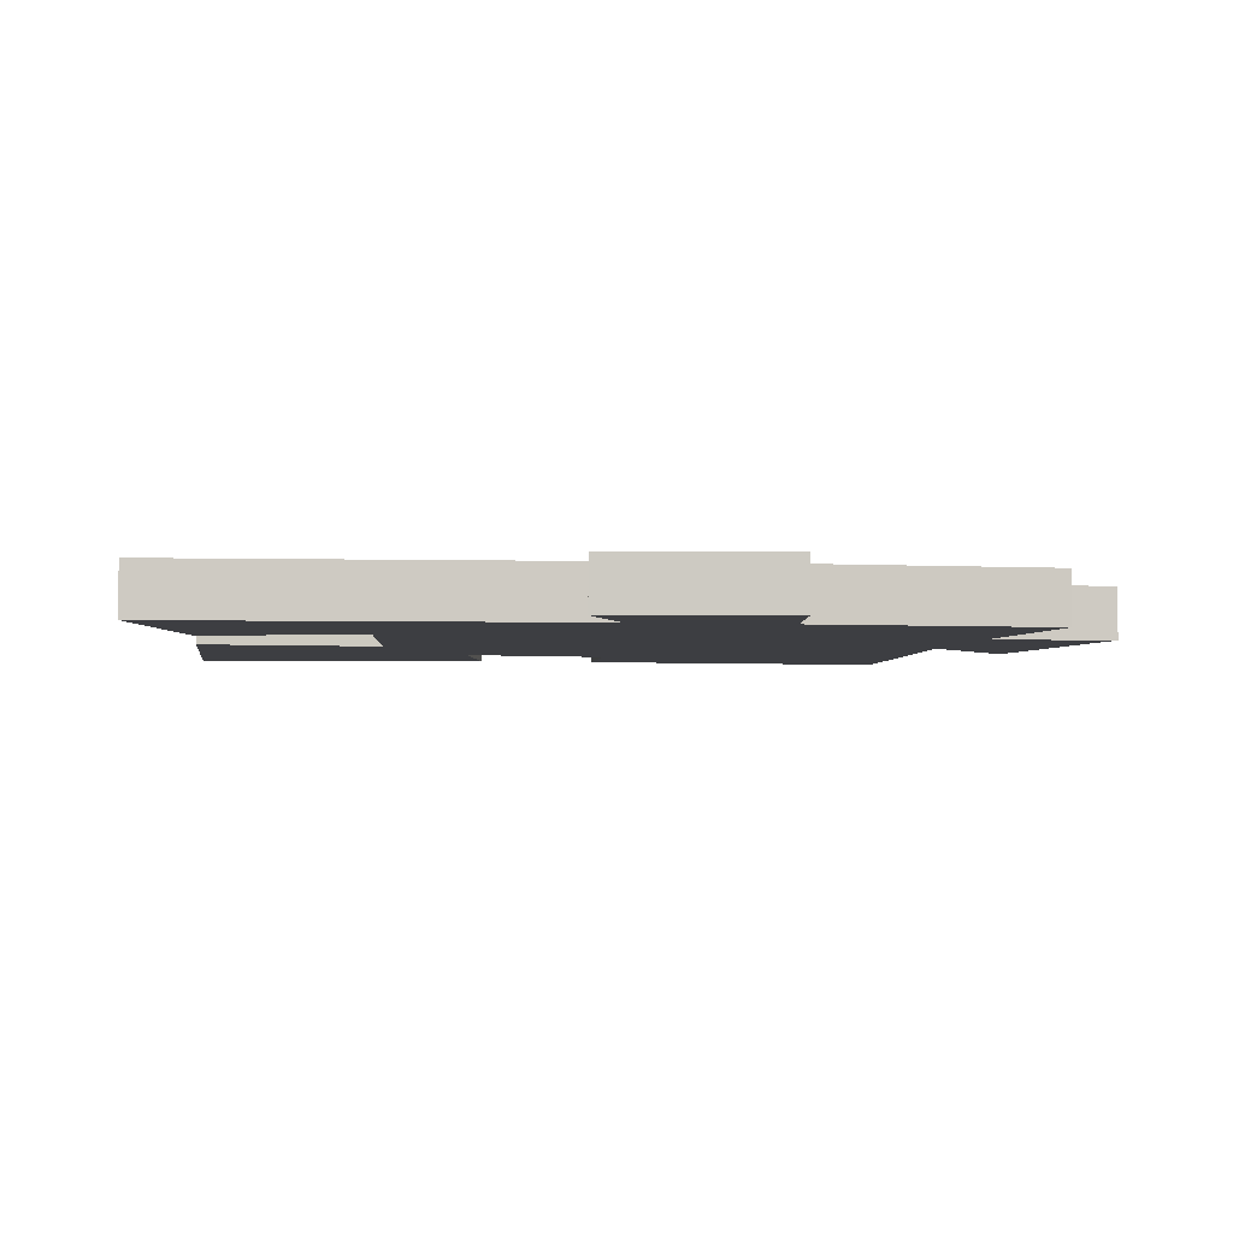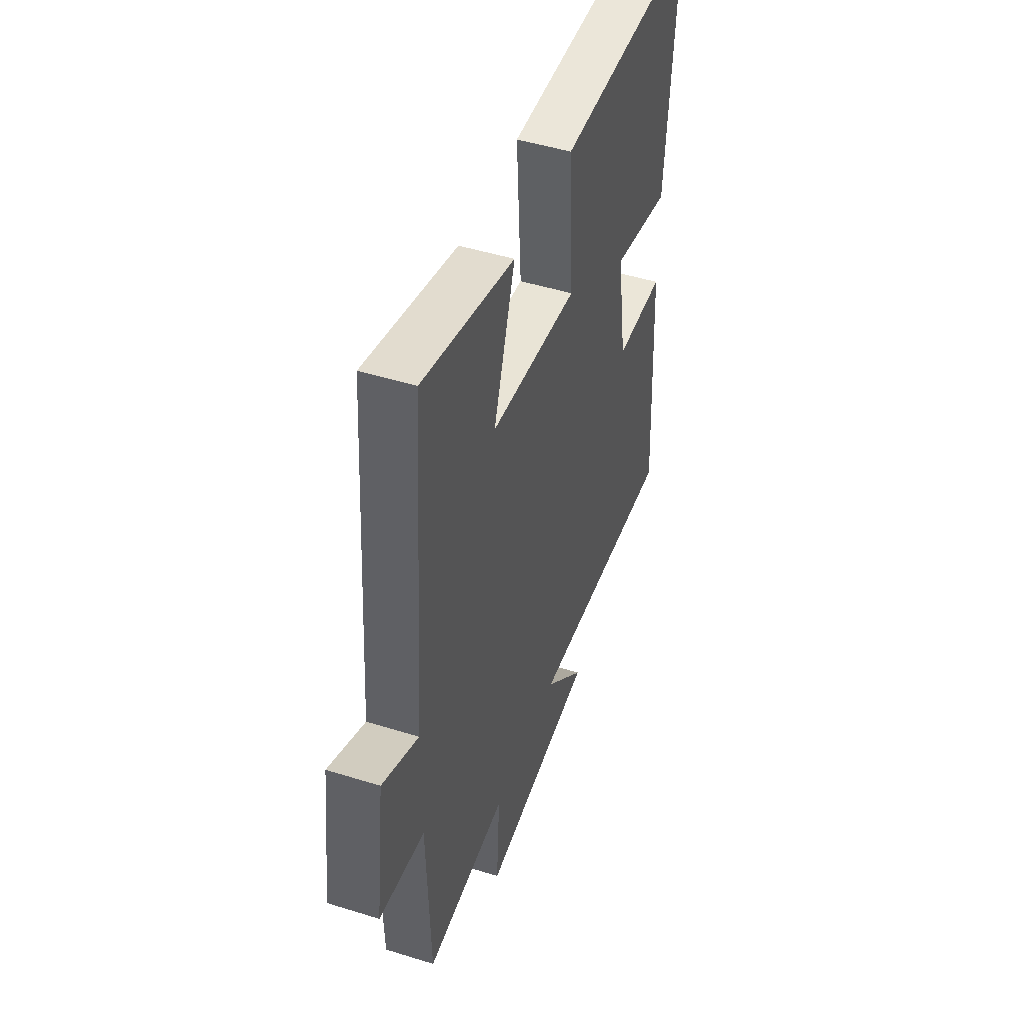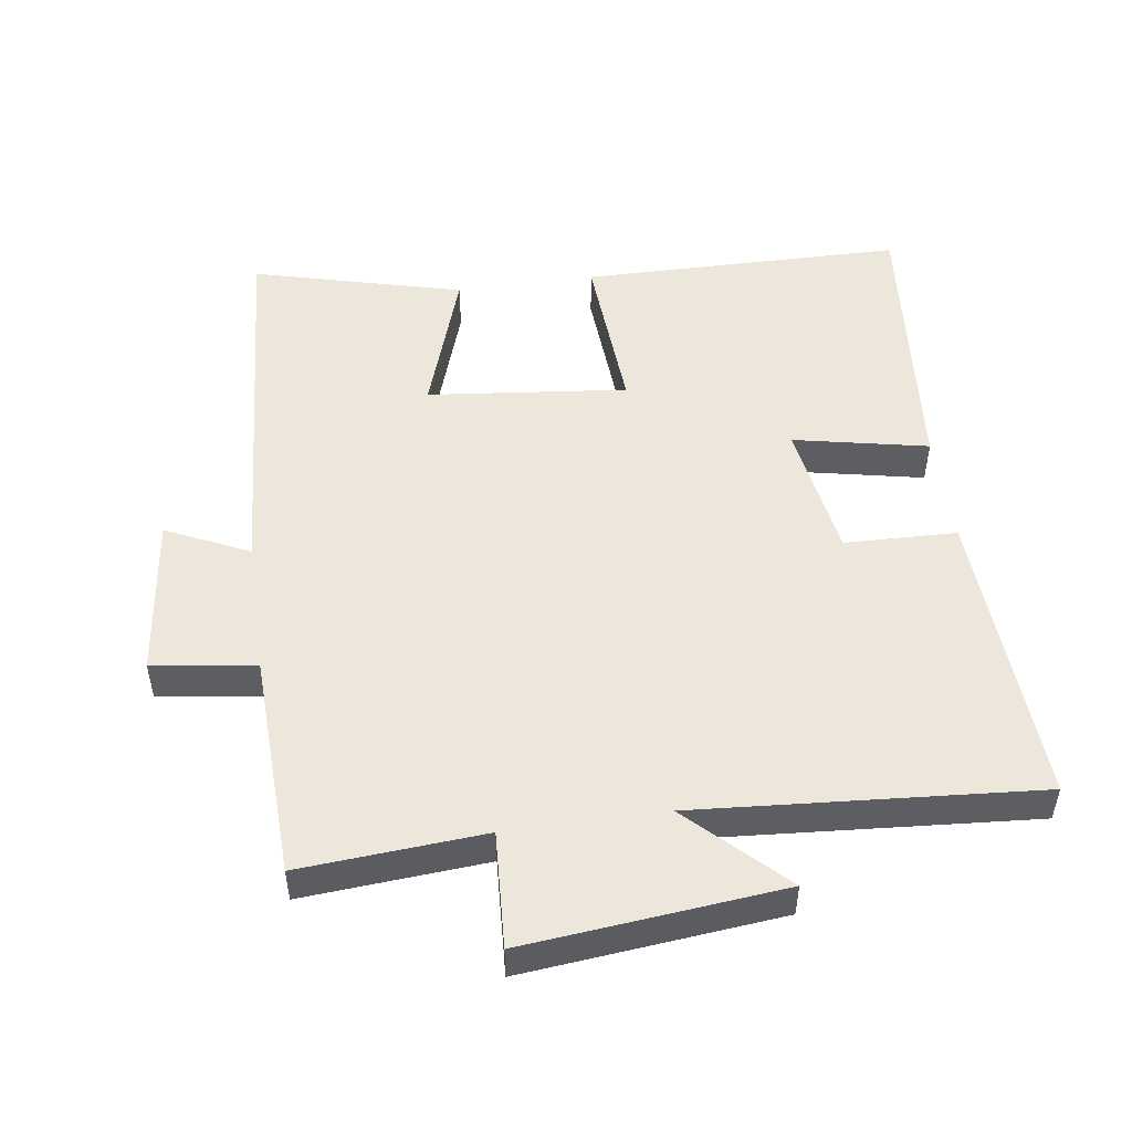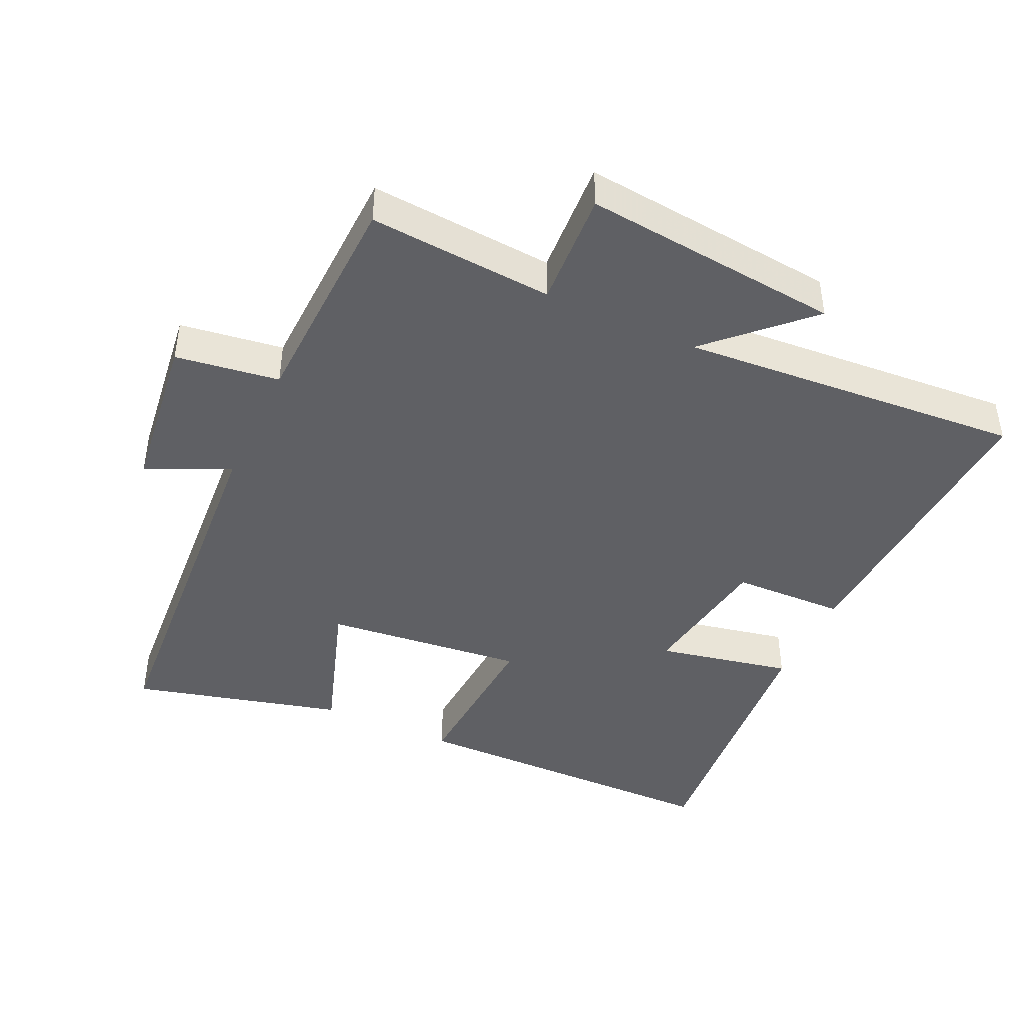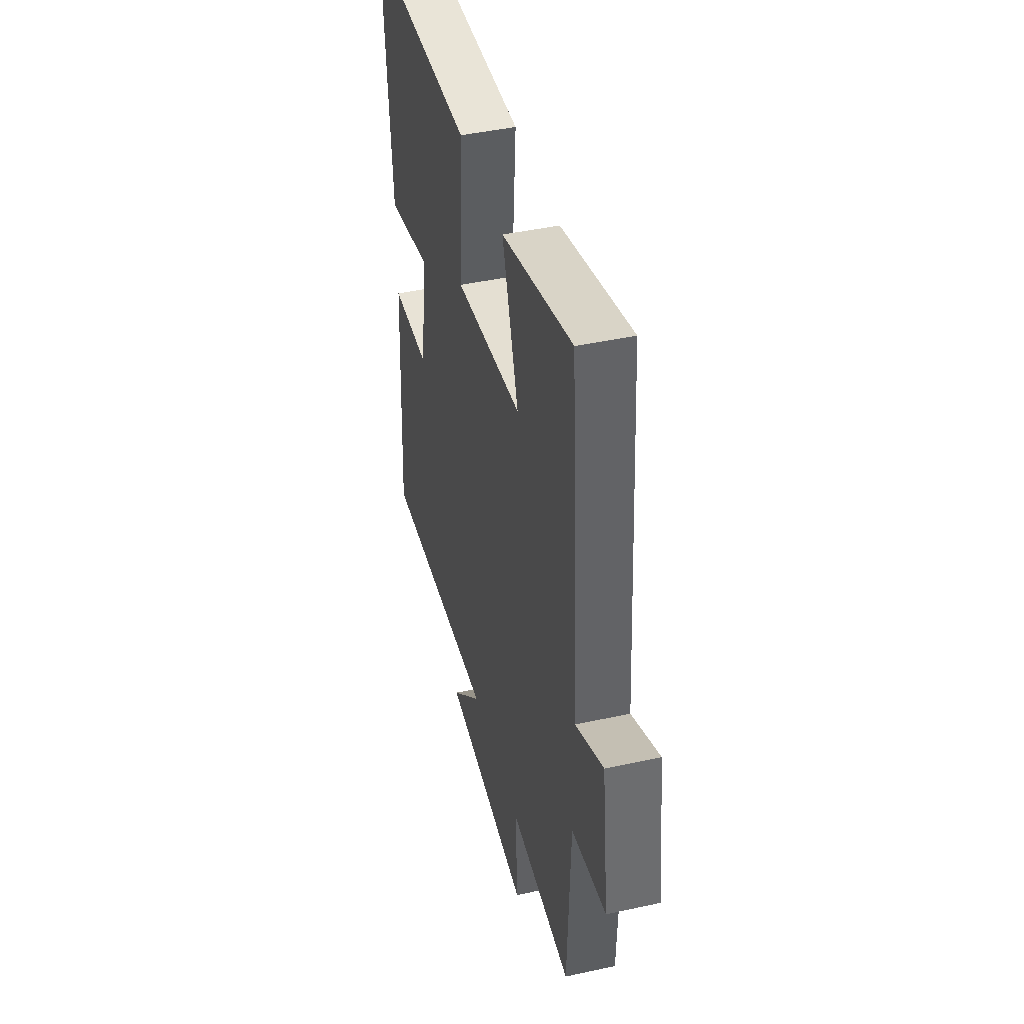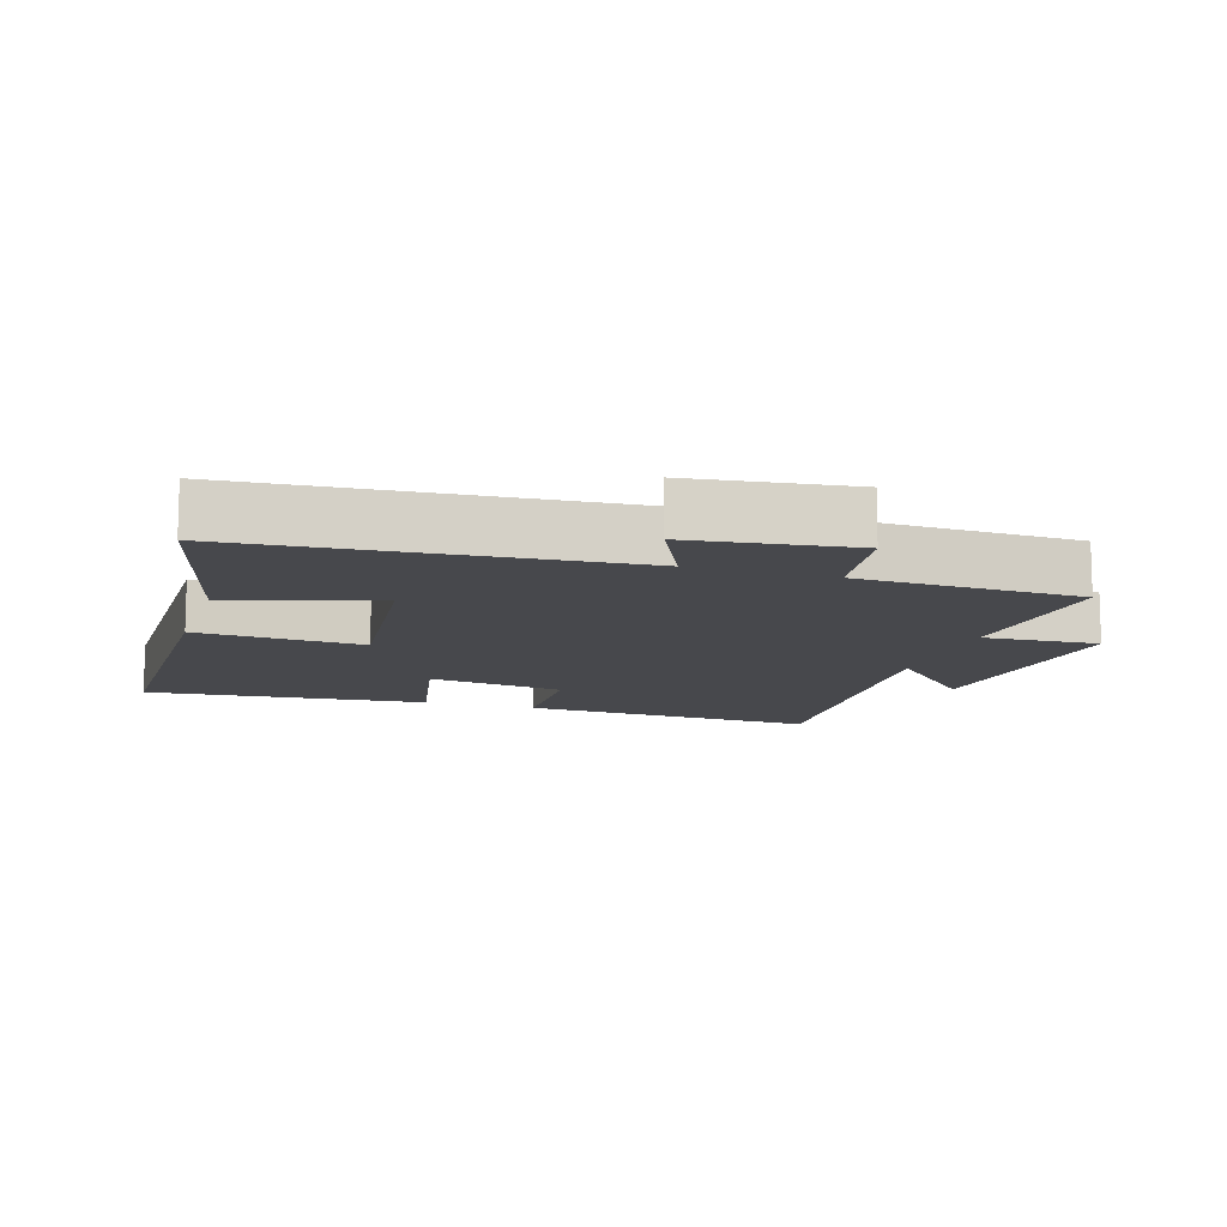
<metadata>
{"format":"obj","ext":"obj","renderer":"f3d","projection":"perspective","resolution":1024,"background":"white","views":[{"elev":-3.6,"azim":81.2,"up":"+Y"},{"elev":47.6,"azim":109.4,"up":"+Z"},{"elev":50.8,"azim":171.9,"up":"+Y"},{"elev":-43.8,"azim":155.1,"up":"+Y"},{"elev":43.8,"azim":75.5,"up":"+Z"},{"elev":-11.6,"azim":72.6,"up":"+Y"}]}
</metadata>
<code>
v -0.536 0.07 0.494
v -0.059 0.07 0.5
v -0.075 0.07 0.252
v 0.221 0.07 0.284
v 0.149 0.07 0.5
v 0.46 0.07 0.581
v 0.5 0.07 0.015
v 0.623 0.07 0.073
v 0.653 0.07 -0.167
v 0.5 0.07 -0.189
v 0.488 0.07 -0.52
v 0.215 0.07 -0.5
v 0.225 0.07 -0.672
v -0.157 0.07 -0.634
v -0.019 0.07 -0.5
v -0.525 0.07 -0.538
v -0.5 0.07 -0.092
v -0.333 0.07 -0.087
v -0.301 0.07 0.117
v -0.5 0.07 0.076
v -0.536 0 0.494
v -0.059 0 0.5
v -0.075 0 0.252
v 0.221 0 0.284
v 0.149 0 0.5
v 0.46 0 0.581
v 0.5 0 0.015
v 0.623 0 0.073
v 0.653 0 -0.167
v 0.5 0 -0.189
v 0.488 0 -0.52
v 0.215 0 -0.5
v 0.225 0 -0.672
v -0.157 0 -0.634
v -0.019 0 -0.5
v -0.525 0 -0.538
v -0.5 0 -0.092
v -0.333 0 -0.087
v -0.301 0 0.117
v -0.5 0 0.076
f 1 2 3
f 20 1 3
f 19 20 3
f 18 19 3 4
f 15 16 17 18
f 15 18 4
f 12 13 14 15
f 12 15 4
f 10 11 12 4
f 7 8 9 10
f 6 7 10
f 5 6 10
f 4 5 10
f 23 22 21
f 23 21 40
f 23 40 39
f 24 23 39 38
f 38 37 36 35
f 24 38 35
f 35 34 33 32
f 24 35 32
f 24 32 31 30
f 30 29 28 27
f 30 27 26
f 30 26 25
f 30 25 24
f 1 21 22 2
f 2 22 23 3
f 3 23 24 4
f 4 24 25 5
f 5 25 26 6
f 6 26 27 7
f 7 27 28 8
f 8 28 29 9
f 9 29 30 10
f 10 30 31 11
f 11 31 32 12
f 12 32 33 13
f 13 33 34 14
f 14 34 35 15
f 15 35 36 16
f 16 36 37 17
f 17 37 38 18
f 18 38 39 19
f 19 39 40 20
f 20 40 21 1

</code>
